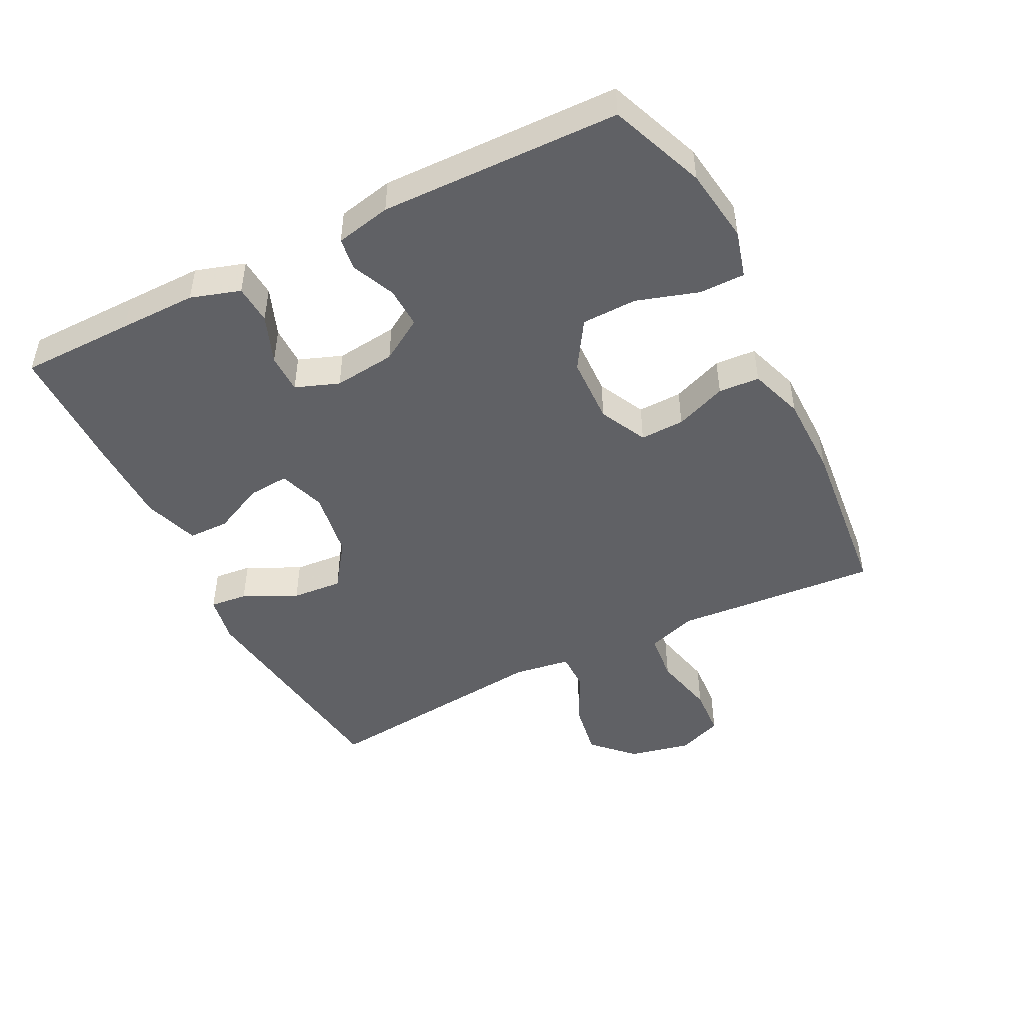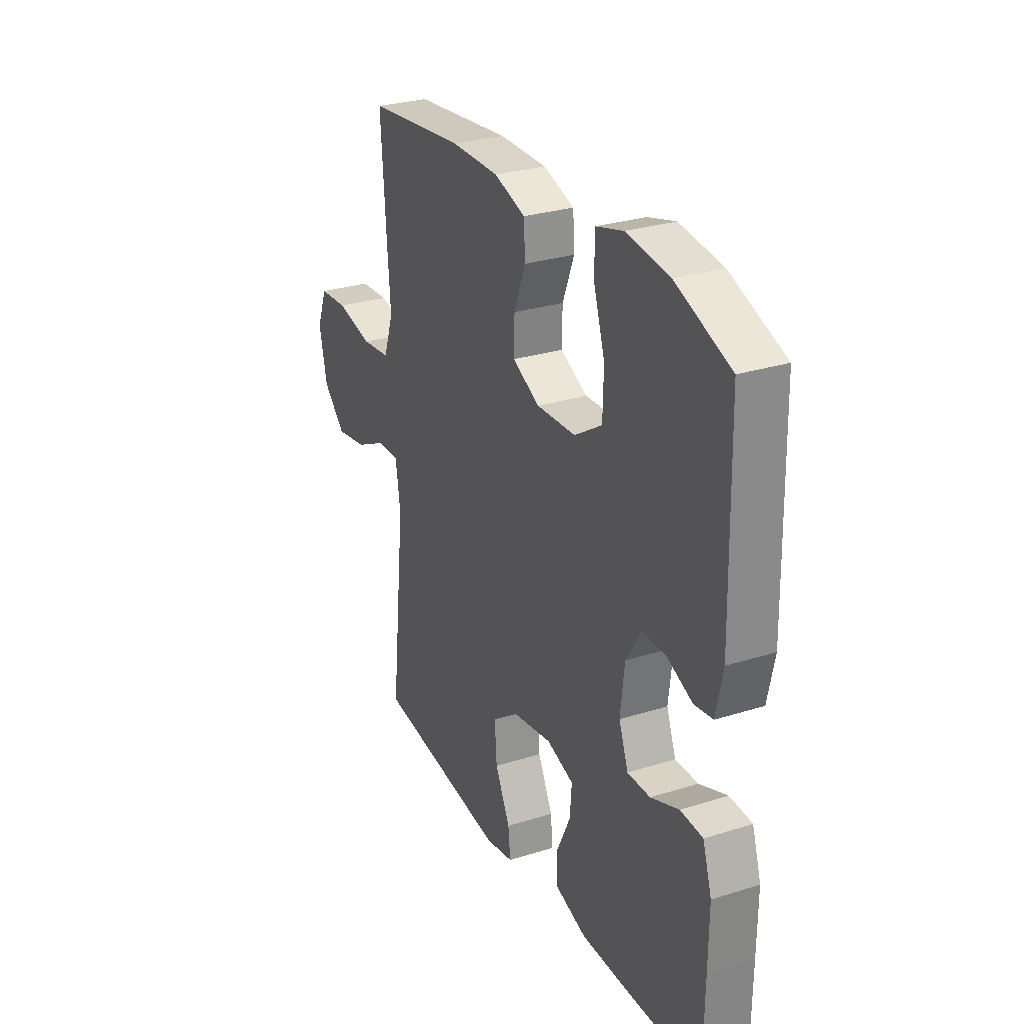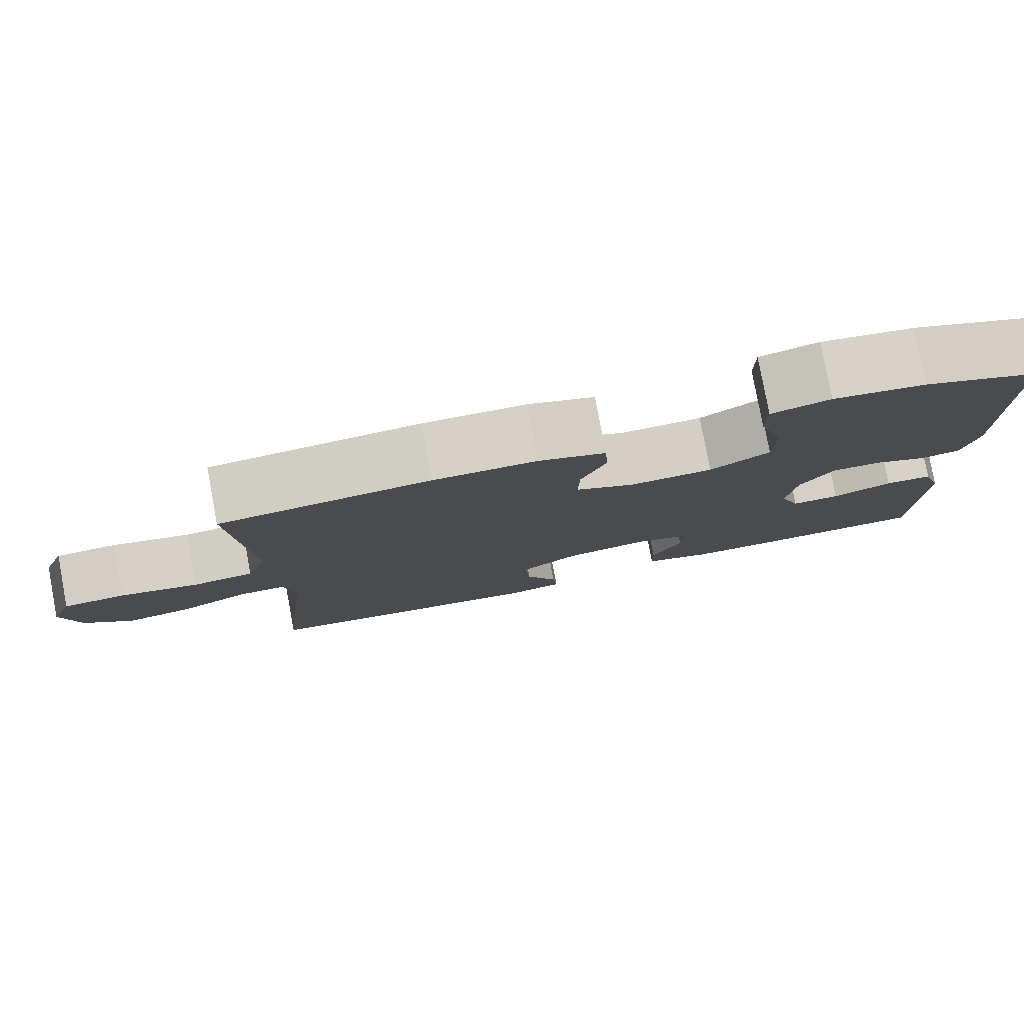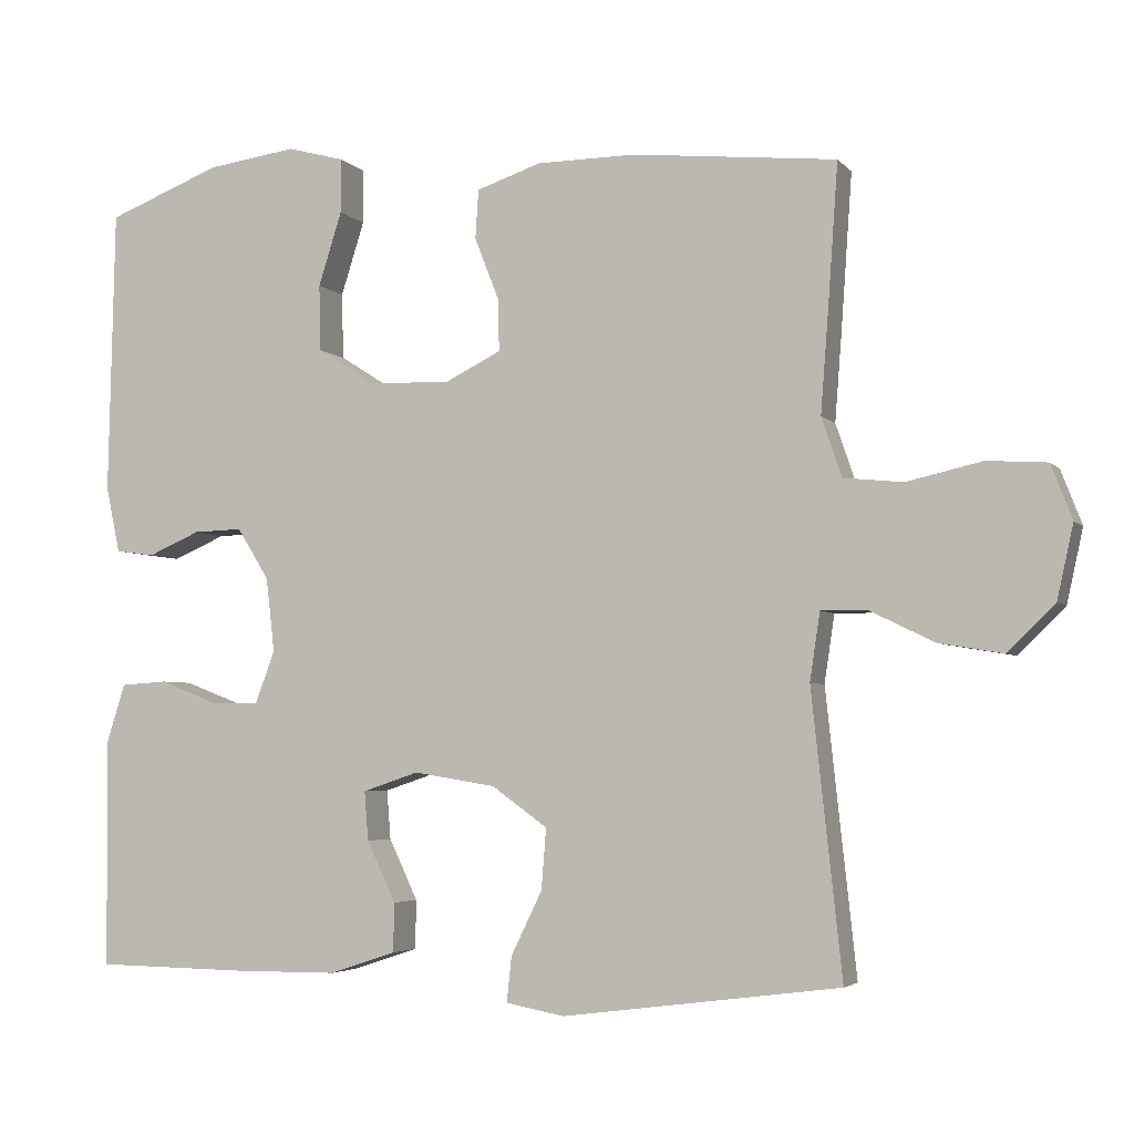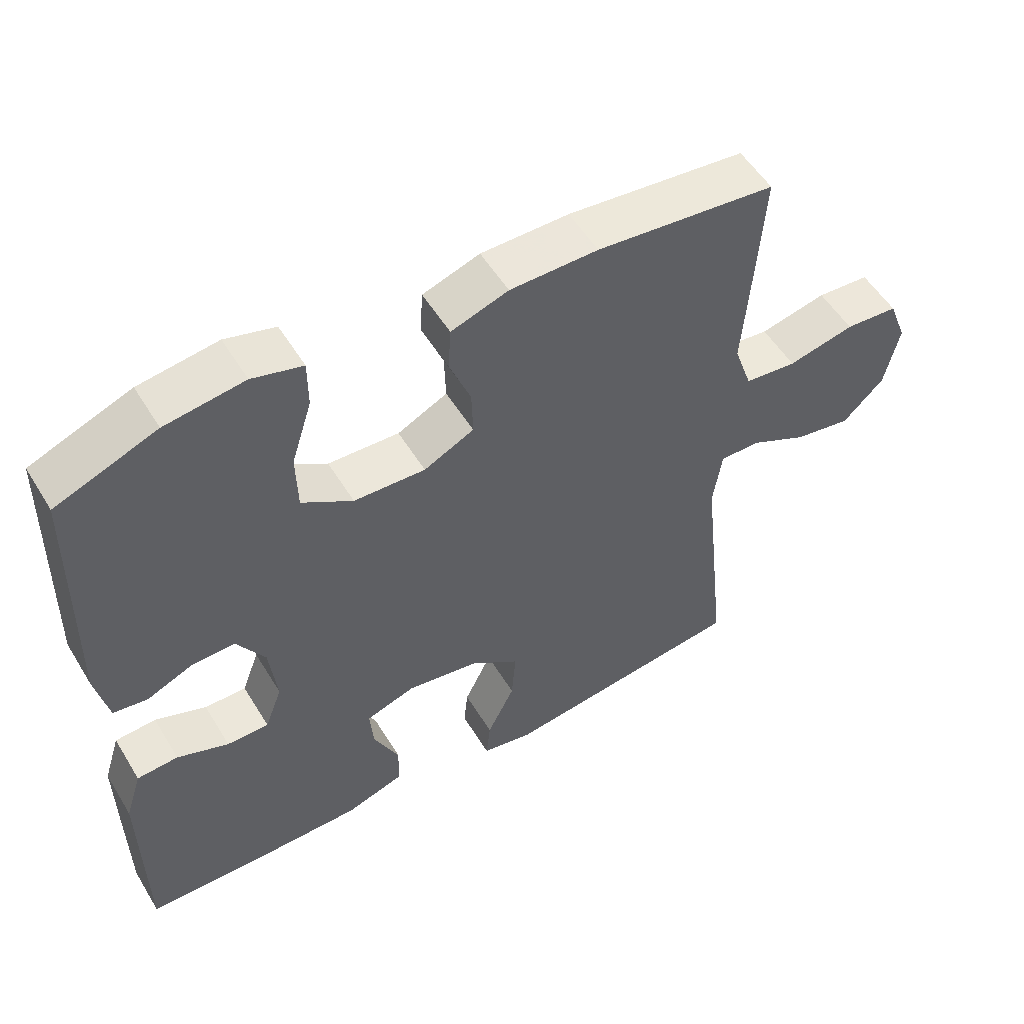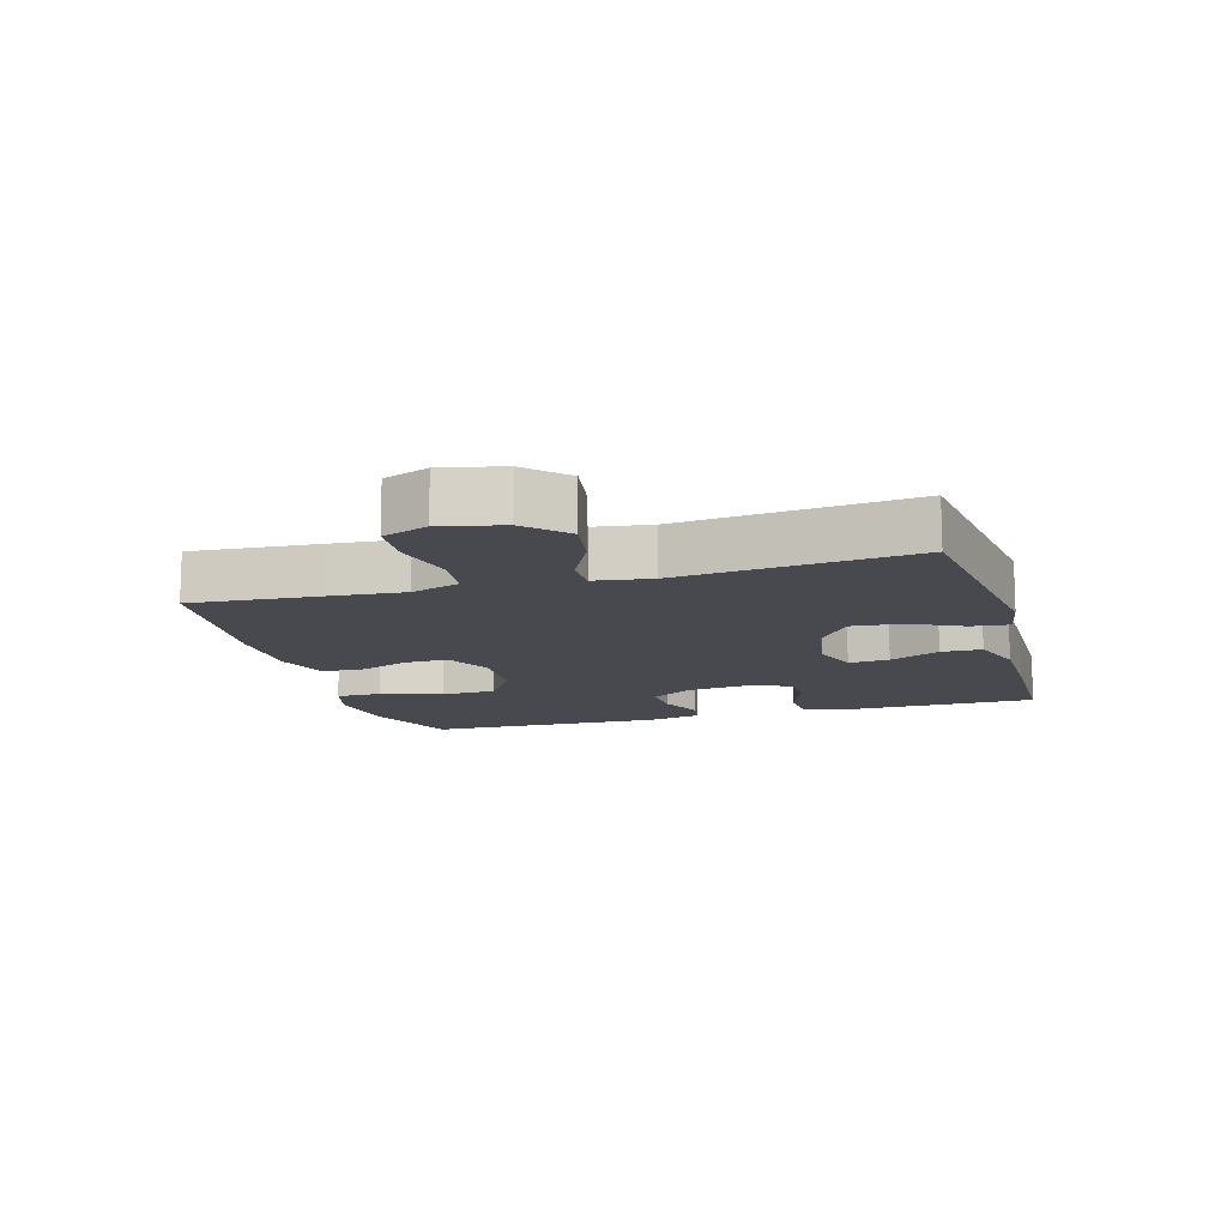
<metadata>
{"format":"obj","ext":"obj","renderer":"f3d","projection":"perspective","resolution":1024,"background":"white","views":[{"elev":-47.3,"azim":-63.2,"up":"+Y"},{"elev":28.3,"azim":-115.5,"up":"+Z"},{"elev":79.9,"azim":169.4,"up":"+Z"},{"elev":-4.1,"azim":20.2,"up":"+Z"},{"elev":53.6,"azim":-30.8,"up":"+Z"},{"elev":-12.7,"azim":106.0,"up":"+Y"}]}
</metadata>
<code>
v 0.5 0.07 0.5
v 0.486 0.07 0.302
v 0.477 0.07 0.186
v 0.503 0.07 0.11
v 0.579 0.07 0.102
v 0.676 0.07 0.124
v 0.753 0.07 0.119
v 0.78 0.07 0.049
v 0.759 0.07 -0.046
v 0.699 0.07 -0.105
v 0.616 0.07 -0.091
v 0.532 0.07 -0.05
v 0.474 0.07 -0.05
v 0.461 0.07 -0.137
v 0.5 0.07 -0.5
v 0.144 0.07 -0.546
v 0.069 0.07 -0.532
v 0.075 0.07 -0.474
v 0.115 0.07 -0.392
v 0.121 0.07 -0.314
v 0.05 0.07 -0.263
v -0.055 0.07 -0.246
v -0.127 0.07 -0.27
v -0.122 0.07 -0.333
v -0.085 0.07 -0.411
v -0.086 0.07 -0.474
v -0.171 0.07 -0.502
v -0.304 0.07 -0.503
v -0.5 0.07 -0.5
v -0.502 0.07 -0.325
v -0.503 0.07 -0.207
v -0.479 0.07 -0.131
v -0.419 0.07 -0.127
v -0.344 0.07 -0.156
v -0.283 0.07 -0.156
v -0.258 0.07 -0.089
v -0.269 0.07 0.006
v -0.31 0.07 0.072
v -0.373 0.07 0.07
v -0.44 0.07 0.041
v -0.49 0.07 0.048
v -0.508 0.07 0.133
v -0.5 0.07 0.5
v -0.354 0.07 0.557
v -0.239 0.07 0.573
v -0.166 0.07 0.553
v -0.166 0.07 0.483
v -0.196 0.07 0.388
v -0.194 0.07 0.303
v -0.12 0.07 0.256
v -0.016 0.07 0.252
v 0.057 0.07 0.288
v 0.055 0.07 0.356
v 0.024 0.07 0.435
v 0.028 0.07 0.498
v 0.111 0.07 0.526
v 0.239 0.07 0.527
v 0.5 0 0.5
v 0.486 0 0.302
v 0.477 0 0.186
v 0.503 0 0.11
v 0.579 0 0.102
v 0.676 0 0.124
v 0.753 0 0.119
v 0.78 0 0.049
v 0.759 0 -0.046
v 0.699 0 -0.105
v 0.616 0 -0.091
v 0.532 0 -0.05
v 0.474 0 -0.05
v 0.461 0 -0.137
v 0.5 0 -0.5
v 0.144 0 -0.546
v 0.069 0 -0.532
v 0.075 0 -0.474
v 0.115 0 -0.392
v 0.121 0 -0.314
v 0.05 0 -0.263
v -0.055 0 -0.246
v -0.127 0 -0.27
v -0.122 0 -0.333
v -0.085 0 -0.411
v -0.086 0 -0.474
v -0.171 0 -0.502
v -0.304 0 -0.503
v -0.5 0 -0.5
v -0.502 0 -0.325
v -0.503 0 -0.207
v -0.479 0 -0.131
v -0.419 0 -0.127
v -0.344 0 -0.156
v -0.283 0 -0.156
v -0.258 0 -0.089
v -0.269 0 0.006
v -0.31 0 0.072
v -0.373 0 0.07
v -0.44 0 0.041
v -0.49 0 0.048
v -0.508 0 0.133
v -0.5 0 0.5
v -0.354 0 0.557
v -0.239 0 0.573
v -0.166 0 0.553
v -0.166 0 0.483
v -0.196 0 0.388
v -0.194 0 0.303
v -0.12 0 0.256
v -0.016 0 0.252
v 0.057 0 0.288
v 0.055 0 0.356
v 0.024 0 0.435
v 0.028 0 0.498
v 0.111 0 0.526
v 0.239 0 0.527
f 1 2 3
f 57 1 3
f 56 57 3
f 55 56 3
f 54 55 3
f 53 54 3
f 52 53 3 4
f 51 52 4
f 50 51 4
f 46 47 48
f 45 46 48
f 44 45 48
f 43 44 48
f 42 43 48
f 41 42 48
f 40 41 48
f 39 40 48
f 38 39 48 49
f 37 38 49 50
f 32 33 34
f 31 32 34
f 30 31 34
f 29 30 34
f 28 29 34
f 27 28 34
f 26 27 34
f 25 26 34
f 24 25 34
f 23 24 34 35
f 22 23 35 36
f 17 18 19
f 16 17 19
f 15 16 19
f 14 15 19
f 13 14 19 20
f 10 11 12
f 9 10 12
f 8 9 12
f 7 8 12
f 6 7 12
f 5 6 12
f 4 5 12 13
f 50 4 13
f 37 50 13
f 36 37 13
f 22 36 13
f 21 22 13
f 13 20 21
f 60 59 58
f 60 58 114
f 60 114 113
f 60 113 112
f 60 112 111
f 60 111 110
f 61 60 110 109
f 61 109 108
f 61 108 107
f 105 104 103
f 105 103 102
f 105 102 101
f 105 101 100
f 105 100 99
f 105 99 98
f 105 98 97
f 105 97 96
f 106 105 96 95
f 107 106 95 94
f 91 90 89
f 91 89 88
f 91 88 87
f 91 87 86
f 91 86 85
f 91 85 84
f 91 84 83
f 91 83 82
f 91 82 81
f 92 91 81 80
f 93 92 80 79
f 76 75 74
f 76 74 73
f 76 73 72
f 76 72 71
f 77 76 71 70
f 69 68 67
f 69 67 66
f 69 66 65
f 69 65 64
f 69 64 63
f 69 63 62
f 70 69 62 61
f 70 61 107
f 70 107 94
f 70 94 93
f 70 93 79
f 70 79 78
f 78 77 70
f 1 58 59 2
f 2 59 60 3
f 3 60 61 4
f 4 61 62 5
f 5 62 63 6
f 6 63 64 7
f 7 64 65 8
f 8 65 66 9
f 9 66 67 10
f 10 67 68 11
f 11 68 69 12
f 12 69 70 13
f 13 70 71 14
f 14 71 72 15
f 15 72 73 16
f 16 73 74 17
f 17 74 75 18
f 18 75 76 19
f 19 76 77 20
f 20 77 78 21
f 21 78 79 22
f 22 79 80 23
f 23 80 81 24
f 24 81 82 25
f 25 82 83 26
f 26 83 84 27
f 27 84 85 28
f 28 85 86 29
f 29 86 87 30
f 30 87 88 31
f 31 88 89 32
f 32 89 90 33
f 33 90 91 34
f 34 91 92 35
f 35 92 93 36
f 36 93 94 37
f 37 94 95 38
f 38 95 96 39
f 39 96 97 40
f 40 97 98 41
f 41 98 99 42
f 42 99 100 43
f 43 100 101 44
f 44 101 102 45
f 45 102 103 46
f 46 103 104 47
f 47 104 105 48
f 48 105 106 49
f 49 106 107 50
f 50 107 108 51
f 51 108 109 52
f 52 109 110 53
f 53 110 111 54
f 54 111 112 55
f 55 112 113 56
f 56 113 114 57
f 57 114 58 1

</code>
